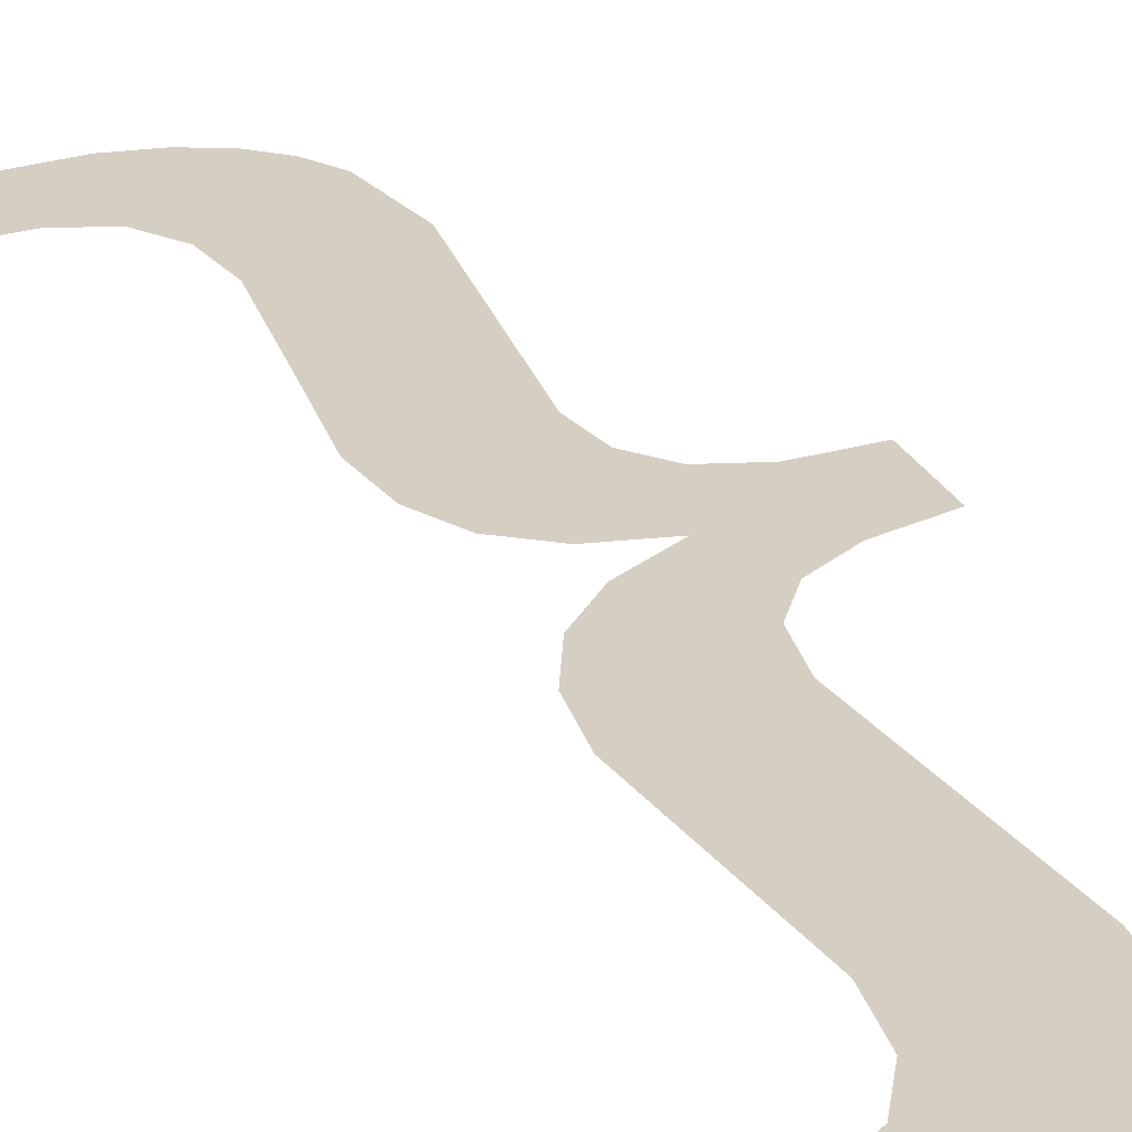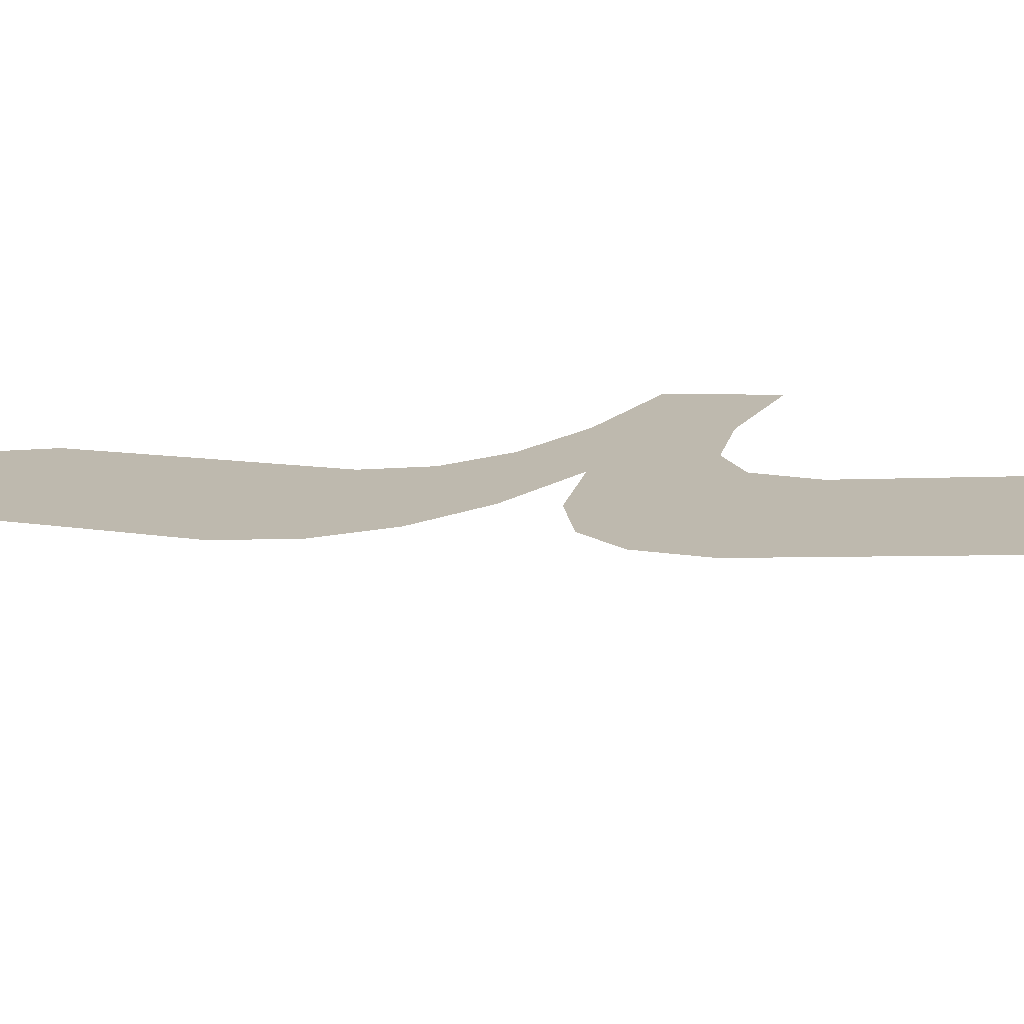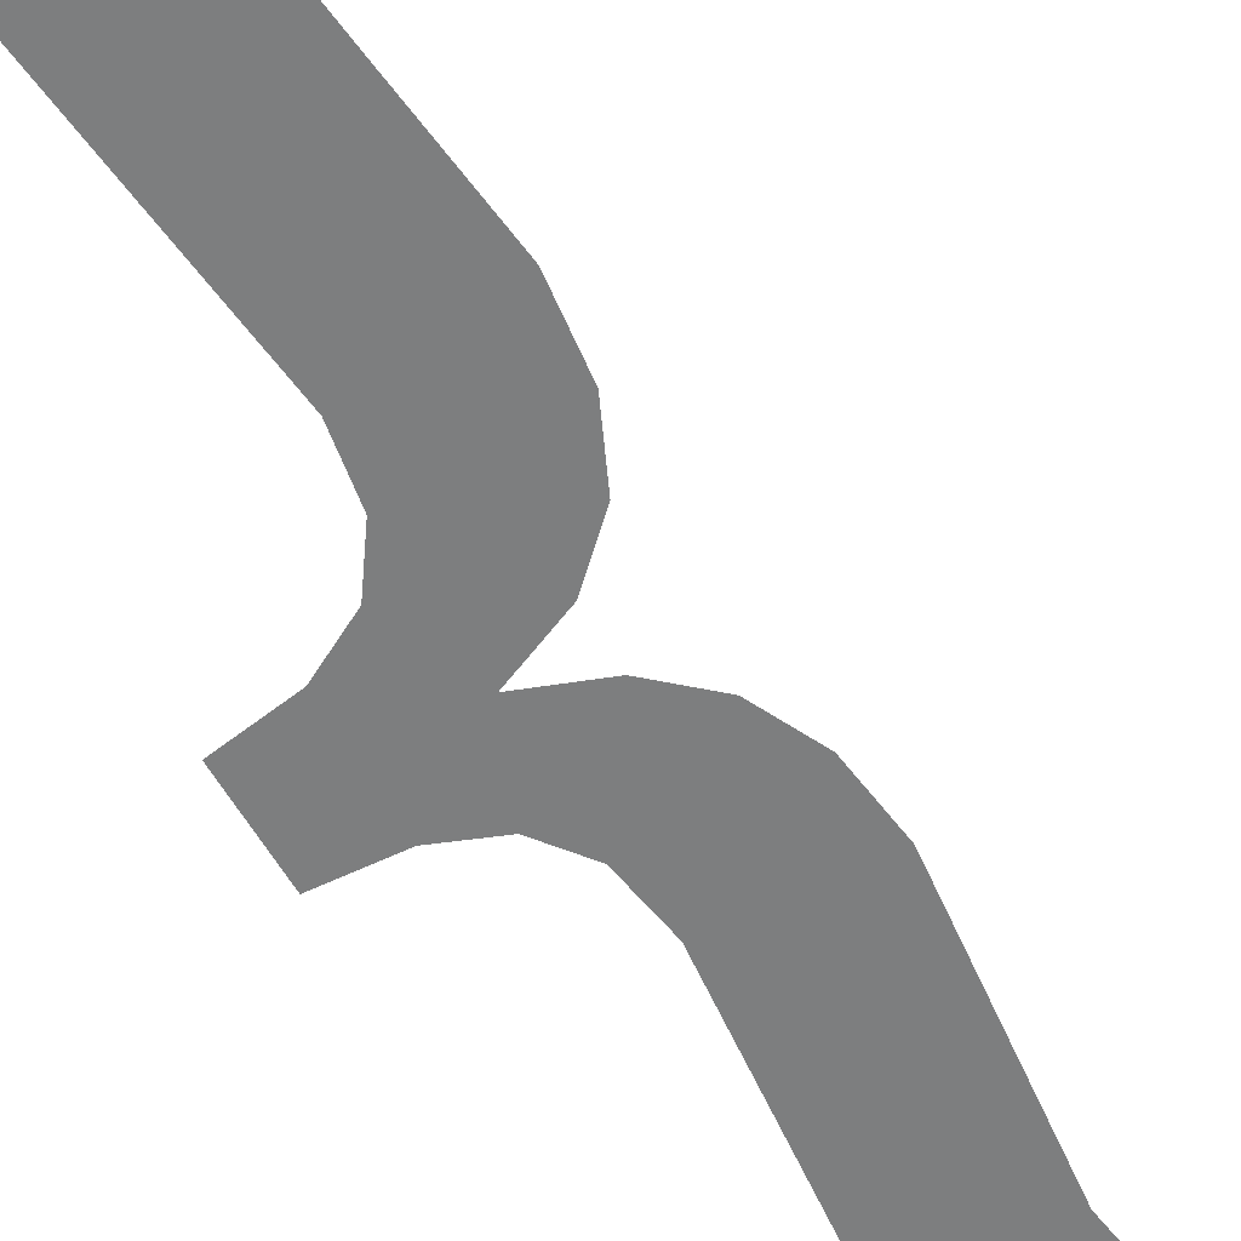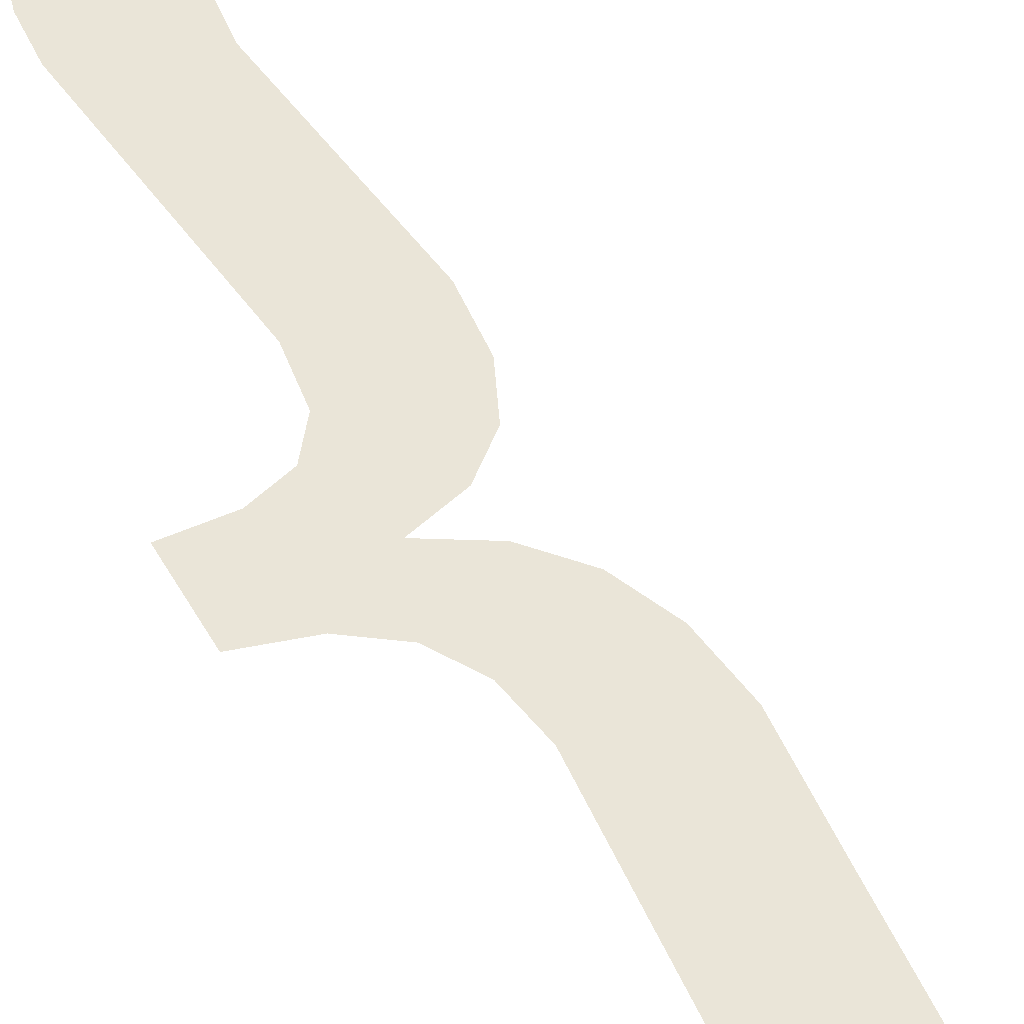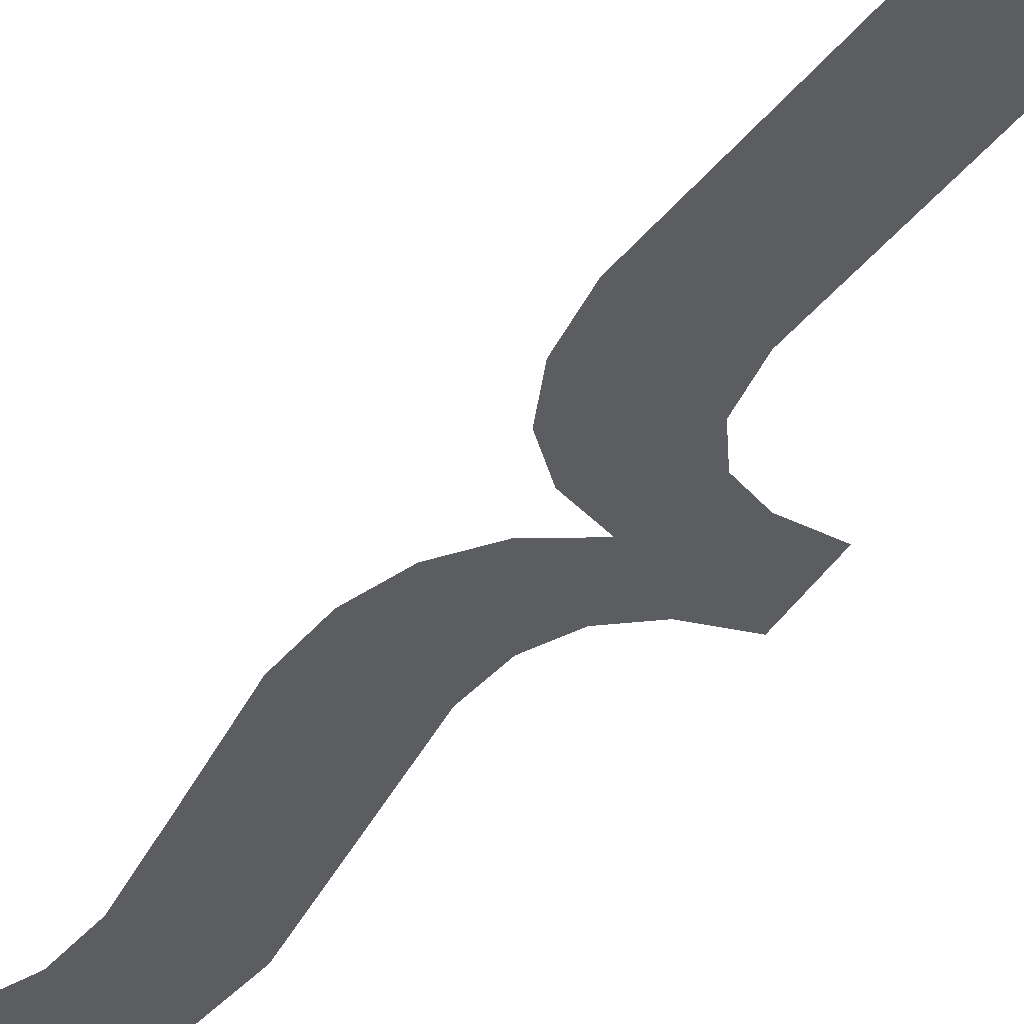
<metadata>
{"format":"obj","ext":"obj","renderer":"f3d","projection":"perspective","resolution":1024,"background":"white","views":[{"elev":41.5,"azim":158.0,"up":"+Y"},{"elev":25.8,"azim":127.3,"up":"+Y"},{"elev":-72.0,"azim":29.7,"up":"+Y"},{"elev":30.3,"azim":-28.5,"up":"+Y"},{"elev":-26.2,"azim":147.8,"up":"+Y"}]}
</metadata>
<code>
o __1_23/__23/mesh546/mesh546-geometry#mesh546-geometry
v -0.4947 0.05825 -0.08475
v -0.4945 0.05744 -0.08175
v -0.4948 0.05802 -0.08392
v -0.4945 0.05844 -0.08546
v -0.4943 0.05686 -0.07957
v -0.4941 0.0586 -0.08606
v -0.4935 0.05625 -0.07728
v -0.4944 0.05614 -0.07689
v -0.4937 0.05873 -0.08655
v -0.4945 0.05566 -0.07508
v -0.4924 0.0589 -0.08721
v -0.4945 0.05661 -0.07865
v -0.4943 0.05542 -0.07421
v -0.4928 0.05794 -0.0836
v -0.4949 0.05582 -0.0757
v -0.4935 0.05604 -0.07653
v -0.4926 0.05822 -0.08463
v -0.4929 0.05641 -0.07789
v -0.4949 0.05645 -0.07805
v -0.4942 0.05368 -0.06771
v -0.4922 0.0584 -0.08534
v -0.4925 0.05663 -0.07873
v -0.4956 0.05592 -0.07608
v -0.4937 0.05354 -0.0672
v -0.4945 0.05385 -0.06834
v -0.4907 0.05896 -0.08742
v -0.4926 0.05743 -0.08169
v -0.4956 0.05636 -0.07772
v -0.4932 0.05344 -0.0668
v -0.4945 0.05486 -0.07209
v -0.4915 0.05851 -0.08575
v -0.4924 0.05692 -0.07978
v -0.4966 0.05596 -0.0762
v -0.4929 0.05588 -0.07593
v -0.4948 0.05428 -0.06994
v -0.4906 0.05855 -0.08588
v -0.4966 0.05633 -0.07761
v -0.4928 0.05433 -0.07013
v -0.4901 0.05896 -0.08742
v -0.4925 0.05566 -0.07509
v -0.4925 0.05336 -0.06651
v -0.4901 0.05855 -0.08588
v -0.4926 0.05483 -0.07198
v -0.4926 0.05405 -0.06911
v -0.4924 0.05537 -0.074
v -0.4922 0.05386 -0.06838
v -0.4907 0.0533 -0.06628
v -0.4915 0.05374 -0.06794
v -0.4906 0.0537 -0.06779
v -0.4901 0.0533 -0.06628
v -0.4901 0.0537 -0.06779
f 1 2 3
f 2 1 4
f 3 2 1
f 4 1 2
f 2 4 5
f 5 4 2
f 5 4 6
f 6 4 5
f 7 5 6
f 6 5 7
f 8 5 7
f 7 5 8
f 7 6 9
f 9 6 7
f 10 5 8
f 8 5 10
f 7 9 11
f 11 9 7
f 10 12 5
f 5 12 10
f 8 13 10
f 10 13 8
f 7 11 14
f 14 11 7
f 15 12 10
f 10 12 15
f 13 8 16
f 16 8 13
f 14 11 17
f 17 11 14
f 7 14 18
f 18 14 7
f 15 19 12
f 12 19 15
f 13 16 20
f 20 16 13
f 17 11 21
f 21 11 17
f 14 22 18
f 18 22 14
f 23 19 15
f 15 19 23
f 20 16 24
f 24 16 20
f 25 13 20
f 20 13 25
f 21 11 26
f 26 11 21
f 22 14 27
f 27 14 22
f 23 28 19
f 19 28 23
f 24 16 29
f 29 16 24
f 25 30 13
f 13 30 25
f 21 26 31
f 31 26 21
f 22 27 32
f 32 27 22
f 33 28 23
f 23 28 33
f 29 16 34
f 34 16 29
f 30 25 35
f 35 25 30
f 31 26 36
f 36 26 31
f 28 33 37
f 37 33 28
f 29 34 38
f 38 34 29
f 36 26 39
f 39 26 36
f 40 38 34
f 34 38 40
f 29 38 41
f 41 38 29
f 36 39 42
f 42 39 36
f 38 40 43
f 43 40 38
f 41 38 44
f 44 38 41
f 43 40 45
f 45 40 43
f 41 44 46
f 46 44 41
f 41 46 47
f 47 46 41
f 47 46 48
f 48 46 47
f 47 48 49
f 49 48 47
f 47 49 50
f 50 49 47
f 50 49 51
f 51 49 50

</code>
